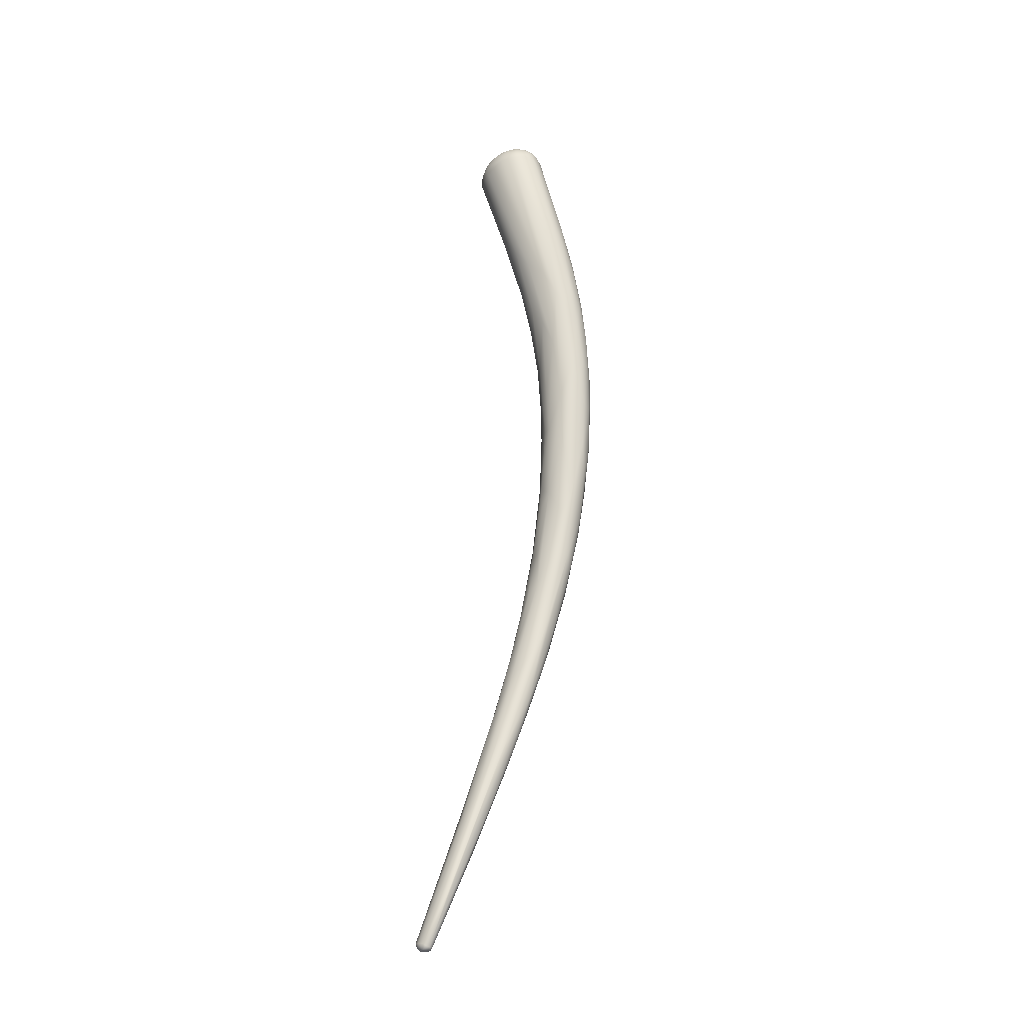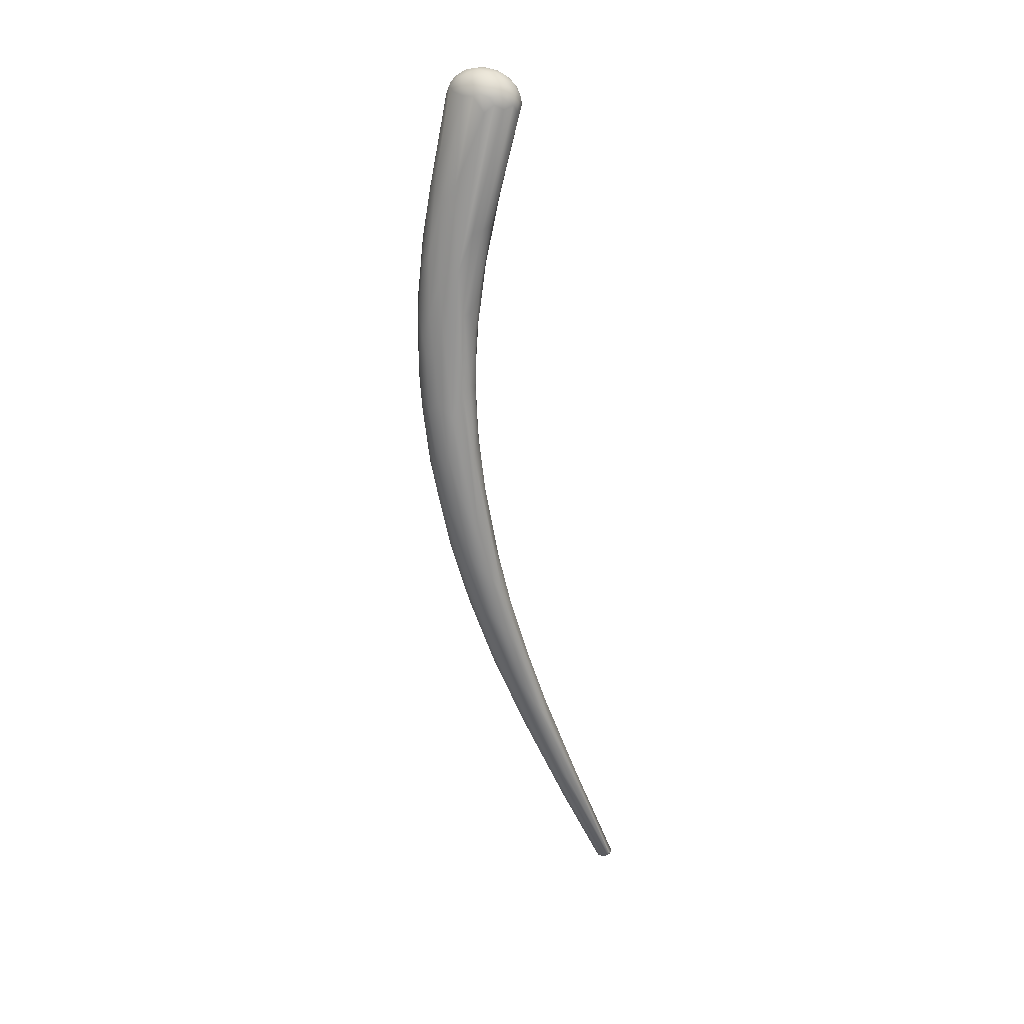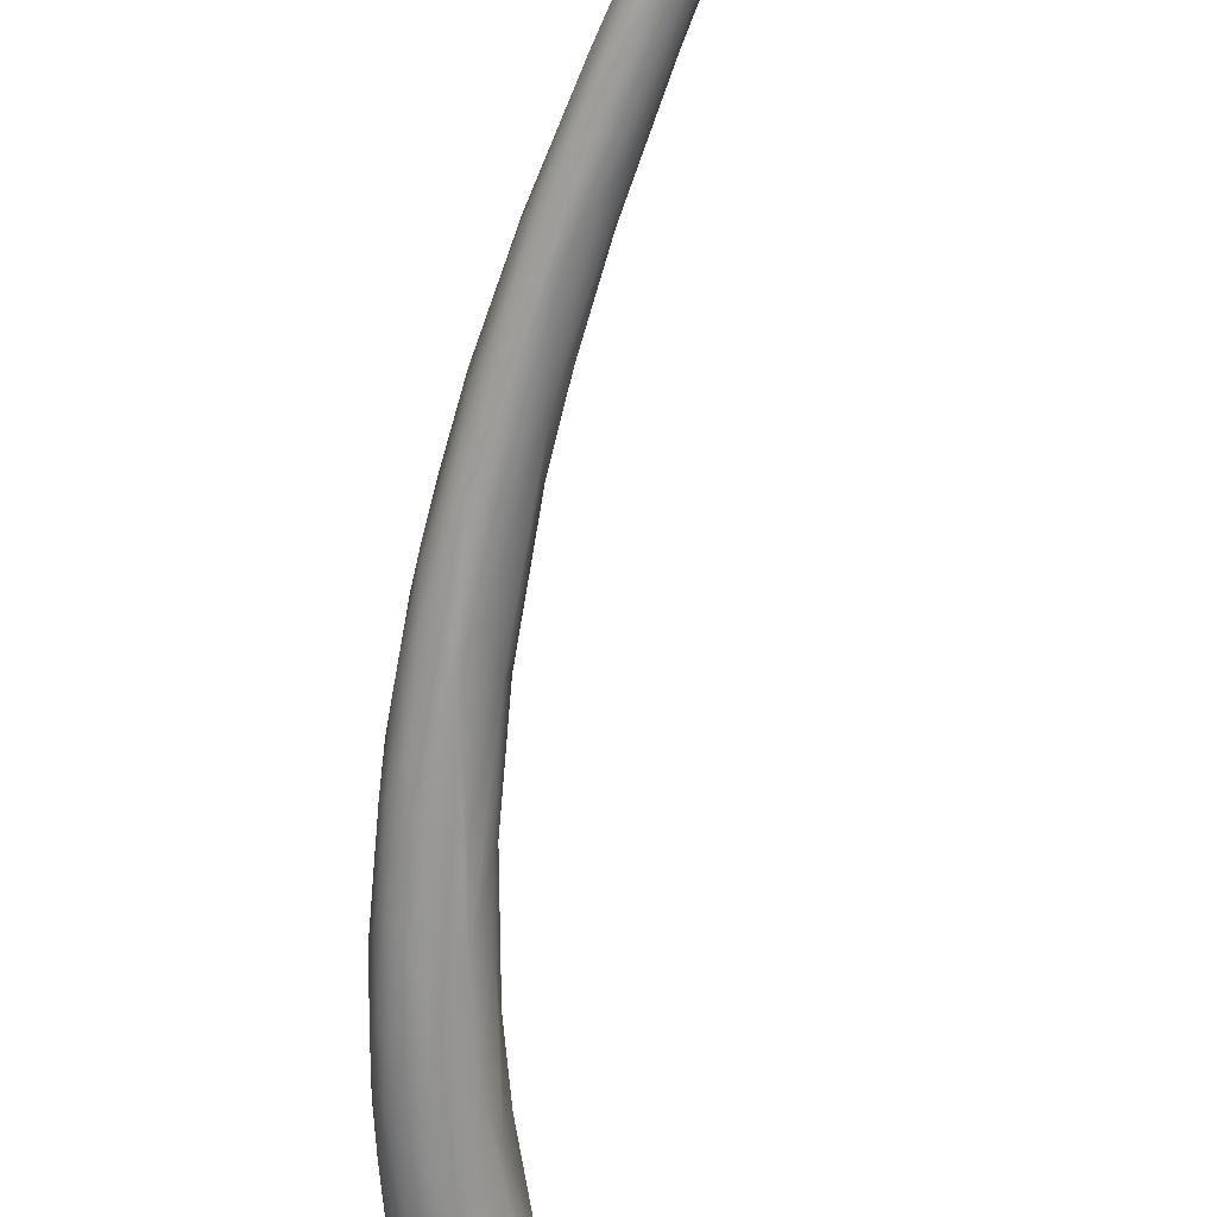
<metadata>
{"format":"obj","ext":"obj","renderer":"f3d","projection":"perspective","resolution":1024,"background":"white","views":[{"elev":-43.5,"azim":-19.4,"up":"+Z"},{"elev":42.1,"azim":148.6,"up":"+Z"},{"elev":-46.5,"azim":170.2,"up":"+Y"}]}
</metadata>
<code>
o FJ2881.obj_grp1.1523
v 0.341 -0.3099 5.774
v 0.3098 -0.3224 5.835
v 0.3184 -0.3255 5.837
v 0.3178 -0.3254 5.841
v 0.3119 -0.3239 5.839
v 0.3417 -0.3134 5.786
v 0.3235 -0.3251 5.841
v 0.318 -0.3243 5.845
v 0.3266 -0.324 5.834
v 0.3311 -0.3217 5.833
v 0.323 -0.3231 5.847
v 0.3285 -0.3221 5.844
v 0.3039 -0.3174 5.835
v 0.3402 -0.2981 5.749
v 0.3009 -0.3121 5.833
v 0.305 -0.319 5.84
v 0.3069 -0.32 5.843
v 0.3133 -0.3235 5.844
v 0.3129 -0.3211 5.848
v 0.3094 -0.3203 5.846
v 0.3193 -0.3223 5.849
v 0.3164 -0.319 5.852
v 0.3047 -0.3155 5.847
v 0.2993 -0.3107 5.838
v 0.3013 -0.3134 5.843
v 0.3089 -0.3158 5.851
v 0.3506 -0.2966 5.732
v 0.3326 -0.3194 5.84
v 0.326 -0.3198 5.85
v 0.3303 -0.318 5.847
v 0.3331 -0.3167 5.844
v 0.2993 -0.3043 5.831
v 0.3322 -0.2935 5.757
v 0.321 -0.3167 5.854
v 0.328 -0.3139 5.852
v 0.2973 -0.3038 5.836
v 0.2979 -0.3063 5.842
v 0.3118 -0.3115 5.855
v 0.3185 -0.3127 5.856
v 0.3235 -0.3093 5.856
v 0.2999 -0.3075 5.847
v 0.3041 -0.3095 5.851
v 0.3053 -0.3059 5.854
v 0.3176 -0.3078 5.857
v 0.3328 -0.314 5.847
v 0.3341 -0.3083 5.847
v 0.3511 -0.3 5.803
v 0.3276 -0.3095 5.854
v 0.3312 -0.3103 5.851
v 0.331 -0.3034 5.851
v 0.2981 -0.2997 5.832
v 0.3178 -0.2863 5.788
v 0.2967 -0.2997 5.839
v 0.2974 -0.2931 5.838
v 0.2984 -0.302 5.846
v 0.2974 -0.2949 5.843
v 0.3006 -0.3003 5.85
v 0.3051 -0.3002 5.854
v 0.3108 -0.3048 5.857
v 0.3105 -0.2993 5.857
v 0.3148 -0.301 5.857
v 0.2991 -0.2943 5.847
v 0.3522 -0.3081 5.77
v 0.3596 -0.3003 5.739
v 0.3507 -0.3091 5.79
v 0.355 -0.3032 5.788
v 0.3247 -0.2899 5.771
v 0.3327 -0.2999 5.848
v 0.2988 -0.2927 5.833
v 0.3261 -0.3009 5.855
v 0.3212 -0.3002 5.857
v 0.2991 -0.2888 5.839
v 0.3005 -0.2882 5.844
v 0.3154 -0.2912 5.855
v 0.302 -0.294 5.851
v 0.3089 -0.2932 5.855
v 0.3571 -0.296 5.725
v 0.363 -0.3001 5.751
v 0.3624 -0.2995 5.762
v 0.3556 -0.2881 5.789
v 0.3198 -0.2797 5.79
v 0.3484 -0.2837 5.8
v 0.3293 -0.2941 5.849
v 0.3259 -0.2917 5.851
v 0.3231 -0.2937 5.854
v 0.3016 -0.2854 5.84
v 0.3045 -0.2837 5.843
v 0.303 -0.289 5.849
v 0.3065 -0.2845 5.847
v 0.3067 -0.2818 5.839
v 0.3085 -0.2884 5.852
v 0.3113 -0.2854 5.85
v 0.3191 -0.2887 5.853
v 0.3674 -0.2916 5.712
v 0.3686 -0.2942 5.726
v 0.3539 -0.2808 5.699
v 0.3463 -0.2815 5.716
v 0.367 -0.293 5.753
v 0.369 -0.2883 5.75
v 0.3295 -0.2767 5.762
v 0.3266 -0.2858 5.842
v 0.3339 -0.2699 5.777
v 0.339 -0.2686 5.776
v 0.3159 -0.2814 5.843
v 0.3452 -0.2693 5.775
v 0.3208 -0.284 5.846
v 0.3222 -0.2873 5.85
v 0.3165 -0.2852 5.85
v 0.3095 -0.2815 5.844
v 0.3129 -0.2826 5.847
v 0.3673 -0.281 5.682
v 0.3713 -0.2914 5.731
v 0.3401 -0.2789 5.729
v 0.3329 -0.2785 5.75
v 0.3576 -0.2663 5.752
v 0.3736 -0.2763 5.669
v 0.3746 -0.2822 5.687
v 0.3632 -0.2692 5.663
v 0.3766 -0.2845 5.705
v 0.3759 -0.2835 5.722
v 0.3514 -0.262 5.688
v 0.3666 -0.2848 5.758
v 0.3456 -0.2662 5.713
v 0.3414 -0.2685 5.729
v 0.3748 -0.2721 5.726
v 0.3359 -0.27 5.751
v 0.3314 -0.2711 5.773
v 0.3787 -0.2788 5.684
v 0.3819 -0.2738 5.695
v 0.3555 -0.2622 5.672
v 0.3669 -0.2719 5.746
v 0.3458 -0.2616 5.736
v 0.3504 -0.2572 5.711
v 0.3543 -0.2579 5.728
v 0.3588 -0.2579 5.728
v 0.3773 -0.2448 5.593
v 0.3792 -0.2711 5.658
v 0.3677 -0.2583 5.634
v 0.3824 -0.2738 5.68
v 0.3606 -0.253 5.644
v 0.3793 -0.2739 5.711
v 0.3806 -0.2673 5.702
v 0.3523 -0.2552 5.695
v 0.3525 -0.2558 5.714
v 0.3719 -0.2599 5.716
v 0.3837 -0.2673 5.657
v 0.3879 -0.2537 5.63
v 0.3858 -0.2652 5.663
v 0.386 -0.2619 5.672
v 0.3783 -0.2616 5.703
v 0.3583 -0.2465 5.68
v 0.3777 -0.2421 5.667
v 0.3814 -0.26 5.63
v 0.385 -0.2523 5.616
v 0.3728 -0.2397 5.584
v 0.3652 -0.2385 5.6
v 0.3892 -0.2501 5.633
v 0.3861 -0.2558 5.668
v 0.3594 -0.249 5.644
v 0.3569 -0.2479 5.665
v 0.3821 -0.2507 5.675
v 0.3627 -0.2455 5.686
v 0.3687 -0.2437 5.681
v 0.3647 -0.2163 5.539
v 0.3624 -0.2317 5.606
v 0.3878 -0.2469 5.647
v 0.3597 -0.2408 5.644
v 0.3621 -0.2376 5.652
v 0.3691 -0.2301 5.64
v 0.3777 -0.2309 5.64
v 0.375 -0.2298 5.557
v 0.3808 -0.2297 5.558
v 0.3869 -0.2381 5.587
v 0.3898 -0.2395 5.607
v 0.3896 -0.2409 5.622
v 0.3632 -0.2303 5.593
v 0.3626 -0.2285 5.61
v 0.3887 -0.2305 5.608
v 0.3839 -0.2374 5.644
v 0.3665 -0.2247 5.62
v 0.3703 -0.2265 5.554
v 0.3884 -0.2299 5.577
v 0.3635 -0.2202 5.56
v 0.3887 -0.226 5.575
v 0.3622 -0.2141 5.561
v 0.389 -0.2265 5.589
v 0.3861 -0.2352 5.632
v 0.3639 -0.2261 5.614
v 0.367 -0.2123 5.585
v 0.3775 -0.2129 5.591
v 0.3703 -0.2087 5.503
v 0.3668 -0.214 5.522
v 0.367 -0.193 5.464
v 0.3841 -0.223 5.549
v 0.361 -0.2092 5.534
v 0.3856 -0.2208 5.596
v 0.3632 -0.2117 5.569
v 0.382 -0.2241 5.616
v 0.3685 -0.1974 5.547
v 0.3622 -0.2015 5.487
v 0.3779 -0.2085 5.51
v 0.3842 -0.2143 5.537
v 0.3578 -0.1989 5.505
v 0.3868 -0.2152 5.562
v 0.3591 -0.1996 5.524
v 0.3853 -0.213 5.57
v 0.3817 -0.2091 5.572
v 0.3735 -0.2018 5.561
v 0.3554 -0.1932 5.478
v 0.3779 -0.1987 5.499
v 0.3841 -0.2076 5.536
v 0.3558 -0.1922 5.498
v 0.3775 -0.1942 5.5
v 0.3621 -0.1987 5.538
v 0.3567 -0.1855 5.497
v 0.3664 -0.2002 5.552
v 0.354 -0.1826 5.432
v 0.375 -0.198 5.489
v 0.3509 -0.1826 5.438
v 0.3416 -0.1696 5.405
v 0.3491 -0.1808 5.459
v 0.3815 -0.201 5.532
v 0.3746 -0.193 5.528
v 0.3672 -0.188 5.518
v 0.3791 -0.1983 5.536
v 0.3623 -0.1801 5.437
v 0.3689 -0.1837 5.46
v 0.3723 -0.185 5.493
v 0.3496 -0.1742 5.458
v 0.3506 -0.1665 5.445
v 0.3313 -0.1515 5.346
v 0.349 -0.1662 5.392
v 0.3353 -0.1606 5.39
v 0.324 -0.1396 5.313
v 0.3589 -0.1704 5.422
v 0.3352 -0.1557 5.393
v 0.3651 -0.1751 5.452
v 0.3586 -0.1672 5.44
v 0.3645 -0.1764 5.476
v 0.3567 -0.1696 5.457
v 0.318 -0.137 5.316
v 0.344 -0.1555 5.371
v 0.3443 -0.1517 5.375
v 0.3397 -0.1569 5.406
v 0.3433 -0.1514 5.391
v 0.3202 -0.1394 5.315
v 0.3173 -0.1341 5.317
v 0.3492 -0.1564 5.402
v 0.3216 -0.1397 5.314
v 0.321 -0.137 5.313
v 0.3261 -0.1379 5.314
v 0.3248 -0.1371 5.313
v 0.3189 -0.1342 5.314
v 0.3178 -0.1321 5.318
v 0.3242 -0.1309 5.316
v 0.3213 -0.13 5.318
v 0.3259 -0.1324 5.316
v 0.3241 -0.1344 5.313
v 0.3223 -0.1342 5.312
v 0.3265 -0.1346 5.314
v 0.3205 -0.1323 5.314
v 0.3232 -0.1316 5.314
v 0.3203 -0.1299 5.317
v 0.3191 -0.1308 5.317
v 0.3203 -0.13 5.318
v 0.3192 -0.1309 5.317
f 1 3 2
f 2 3 5
f 3 4 5
f 3 7 4
f 7 8 4
f 6 9 3
f 3 9 7
f 9 10 7
f 10 12 7
f 11 7 12
f 14 13 15
f 2 5 16
f 16 5 17
f 16 13 2
f 5 18 17
f 17 18 20
f 18 19 20
f 4 18 5
f 4 8 18
f 18 8 19
f 7 11 8
f 21 8 11
f 21 19 8
f 11 29 21
f 17 20 23
f 16 24 13
f 16 17 25
f 23 25 17
f 16 25 24
f 19 26 20
f 22 19 21
f 26 19 22
f 20 26 23
f 27 1 2
f 13 14 2
f 12 10 28
f 29 12 30
f 12 28 31
f 30 12 31
f 15 32 33
f 29 11 12
f 34 22 21
f 21 29 34
f 29 30 35
f 15 36 32
f 13 24 15
f 36 15 24
f 24 37 36
f 38 26 22
f 22 39 38
f 29 35 34
f 34 39 22
f 40 34 35
f 37 24 25
f 37 25 41
f 25 23 41
f 23 26 42
f 42 41 23
f 42 26 38
f 42 38 43
f 6 3 1
f 14 27 2
f 33 14 15
f 45 30 31
f 45 47 46
f 35 30 45
f 48 40 35
f 49 35 45
f 49 48 35
f 46 49 45
f 50 48 49
f 36 51 32
f 39 34 40
f 44 39 40
f 36 53 51
f 54 51 53
f 55 37 41
f 53 36 37
f 53 37 55
f 56 53 55
f 54 53 56
f 57 41 42
f 55 41 57
f 43 57 42
f 58 57 43
f 43 38 59
f 38 39 44
f 38 44 59
f 44 61 59
f 62 55 57
f 58 43 59
f 58 59 60
f 63 6 64
f 63 9 6
f 63 10 9
f 65 10 63
f 10 65 28
f 28 65 66
f 31 28 66
f 66 47 31
f 47 45 31
f 67 32 51
f 52 67 51
f 46 50 49
f 50 46 68
f 51 69 52
f 71 44 40
f 50 70 48
f 70 40 48
f 70 71 40
f 54 69 51
f 72 54 56
f 54 72 69
f 73 72 56
f 60 61 76
f 61 74 76
f 60 59 61
f 71 61 44
f 74 61 71
f 56 55 62
f 73 56 62
f 88 62 75
f 57 58 75
f 62 57 75
f 88 75 76
f 76 58 60
f 75 58 76
f 64 6 1
f 1 27 77
f 78 79 65
f 78 65 63
f 66 65 79
f 33 32 67
f 46 47 68
f 80 68 47
f 72 81 69
f 80 82 68
f 83 68 82
f 83 50 68
f 85 71 70
f 84 70 83
f 84 85 70
f 84 93 85
f 50 83 70
f 86 81 72
f 72 73 86
f 88 87 73
f 87 86 73
f 89 87 88
f 90 86 87
f 89 91 92
f 92 74 93
f 74 92 91
f 74 71 85
f 93 74 85
f 88 73 62
f 91 88 76
f 91 89 88
f 91 76 74
f 77 94 64
f 77 64 1
f 95 78 63
f 64 95 63
f 33 96 14
f 67 97 33
f 66 79 98
f 66 99 47
f 81 52 69
f 82 101 83
f 86 90 102
f 103 109 104
f 105 103 104
f 106 105 104
f 107 101 106
f 108 106 104
f 106 108 107
f 83 101 84
f 101 107 84
f 107 93 84
f 109 87 89
f 102 90 109
f 109 90 87
f 89 92 109
f 92 110 109
f 108 104 110
f 104 109 110
f 107 108 93
f 93 108 92
f 92 108 110
f 27 14 96
f 94 95 64
f 95 112 78
f 78 112 79
f 98 79 112
f 33 97 96
f 98 99 66
f 113 97 67
f 67 52 114
f 114 52 100
f 113 67 114
f 99 122 47
f 122 80 47
f 52 81 100
f 109 103 102
f 105 106 115
f 115 106 101
f 111 116 94
f 116 117 94
f 111 94 77
f 117 119 94
f 112 95 119
f 95 94 119
f 98 112 120
f 121 97 113
f 98 120 99
f 121 113 123
f 123 113 114
f 114 124 123
f 125 80 122
f 100 124 114
f 126 100 81
f 81 127 126
f 81 86 127
f 86 102 127
f 77 27 111
f 119 117 128
f 27 96 118
f 120 119 129
f 121 130 97
f 112 119 120
f 141 125 122
f 120 141 99
f 141 122 99
f 80 125 131
f 82 80 131
f 124 100 126
f 126 132 133
f 132 103 134
f 126 127 132
f 127 102 132
f 102 103 132
f 135 103 105
f 82 115 101
f 27 118 111
f 111 118 136
f 136 118 138
f 137 117 116
f 128 117 137
f 140 96 130
f 139 119 128
f 129 119 139
f 130 96 97
f 120 129 141
f 141 142 125
f 121 123 143
f 143 123 124
f 133 143 124
f 133 124 126
f 133 132 144
f 144 132 134
f 135 105 115
f 135 134 103
f 145 82 131
f 115 82 145
f 154 146 153
f 146 137 153
f 147 148 146
f 146 148 139
f 146 128 137
f 146 139 128
f 96 140 118
f 139 148 129
f 148 149 129
f 149 141 129
f 149 142 141
f 133 151 143
f 133 144 151
f 150 131 125
f 145 152 115
f 153 137 116
f 155 136 138
f 138 156 155
f 136 116 111
f 147 146 154
f 156 118 140
f 138 118 156
f 147 157 148
f 148 157 149
f 159 140 130
f 130 121 159
f 159 121 160
f 160 121 143
f 150 142 158
f 158 161 150
f 149 158 142
f 151 160 143
f 125 142 150
f 145 150 161
f 131 150 145
f 162 151 144
f 135 115 163
f 135 162 134
f 144 134 162
f 136 153 116
f 156 164 155
f 165 156 140
f 140 159 165
f 157 158 149
f 167 159 160
f 166 161 158
f 145 161 152
f 167 160 151
f 167 151 168
f 151 169 168
f 152 170 163
f 169 151 162
f 163 162 135
f 152 163 115
f 171 136 155
f 172 154 153
f 147 173 174
f 173 147 154
f 157 174 175
f 156 165 176
f 159 177 165
f 157 175 166
f 175 178 166
f 157 166 158
f 177 159 167
f 168 177 167
f 161 187 179
f 166 187 161
f 169 180 168
f 152 161 179
f 163 169 162
f 172 136 171
f 172 153 136
f 171 155 181
f 164 181 155
f 173 154 172
f 164 156 183
f 174 173 182
f 174 182 184
f 185 183 176
f 156 176 183
f 174 186 175
f 147 174 157
f 185 176 165
f 187 166 178
f 168 188 177
f 180 188 168
f 189 180 169
f 163 190 169
f 170 190 163
f 191 181 192
f 191 172 171
f 191 171 181
f 164 183 195
f 173 172 194
f 173 194 182
f 184 186 174
f 197 165 177
f 197 185 165
f 189 197 188
f 187 178 196
f 186 178 175
f 177 188 197
f 199 189 169
f 190 170 198
f 170 152 198
f 187 198 179
f 179 198 152
f 181 164 192
f 193 201 172
f 201 194 172
f 203 164 195
f 194 202 182
f 202 184 182
f 205 185 197
f 195 183 185
f 204 186 184
f 206 186 204
f 206 178 186
f 196 178 206
f 206 207 196
f 196 207 198
f 207 190 198
f 198 187 196
f 180 189 188
f 199 169 208
f 169 190 208
f 172 191 193
f 192 200 191
f 164 209 200
f 164 203 209
f 200 192 164
f 201 202 194
f 195 212 203
f 212 195 205
f 195 185 205
f 222 204 211
f 202 211 184
f 211 204 184
f 214 215 205
f 214 205 197
f 189 214 197
f 208 190 207
f 199 216 189
f 217 193 191
f 191 200 217
f 201 193 218
f 200 209 219
f 220 219 209
f 202 201 218
f 210 202 218
f 212 221 203
f 210 213 211
f 215 221 212
f 211 202 210
f 211 213 222
f 205 215 212
f 216 215 214
f 223 224 208
f 223 207 225
f 222 225 206
f 207 206 225
f 204 222 206
f 189 216 214
f 208 207 223
f 224 199 208
f 217 200 219
f 218 193 226
f 227 210 218
f 213 210 227
f 209 221 220
f 221 209 203
f 222 213 228
f 230 229 215
f 215 229 221
f 199 230 215
f 225 222 228
f 228 223 225
f 224 230 199
f 215 216 199
f 231 217 219
f 232 226 193
f 231 219 220
f 234 193 217
f 236 233 221
f 221 233 220
f 235 227 226
f 218 226 227
f 227 237 213
f 228 238 239
f 228 237 238
f 213 237 228
f 224 240 230
f 224 239 240
f 239 224 223
f 239 223 228
f 231 234 217
f 232 193 234
f 233 241 220
f 226 232 242
f 242 235 226
f 244 236 229
f 236 221 229
f 235 237 227
f 239 238 245
f 230 244 229
f 245 240 239
f 241 246 220
f 234 251 232
f 242 232 251
f 246 231 220
f 247 233 236
f 242 243 235
f 248 237 243
f 243 237 235
f 237 248 238
f 246 250 249
f 250 234 249
f 241 250 246
f 234 250 252
f 252 251 234
f 253 250 241
f 250 259 252
f 249 234 231
f 249 231 246
f 247 241 233
f 241 247 253
f 254 247 236
f 255 256 245
f 256 230 240
f 240 245 256
f 257 248 243
f 257 255 248
f 248 255 245
f 248 245 238
f 259 258 252
f 259 250 253
f 258 260 252
f 253 261 259
f 259 261 258
f 261 262 258
f 260 258 262
f 261 263 262
f 260 262 255
f 255 262 263
f 255 263 256
f 260 251 252
f 260 242 251
f 257 243 260
f 257 260 255
f 243 242 260
f 264 253 247
f 264 261 253
f 254 264 247
f 254 265 266
f 265 254 244
f 264 263 261
f 236 244 254
f 230 265 244
f 265 230 256

</code>
